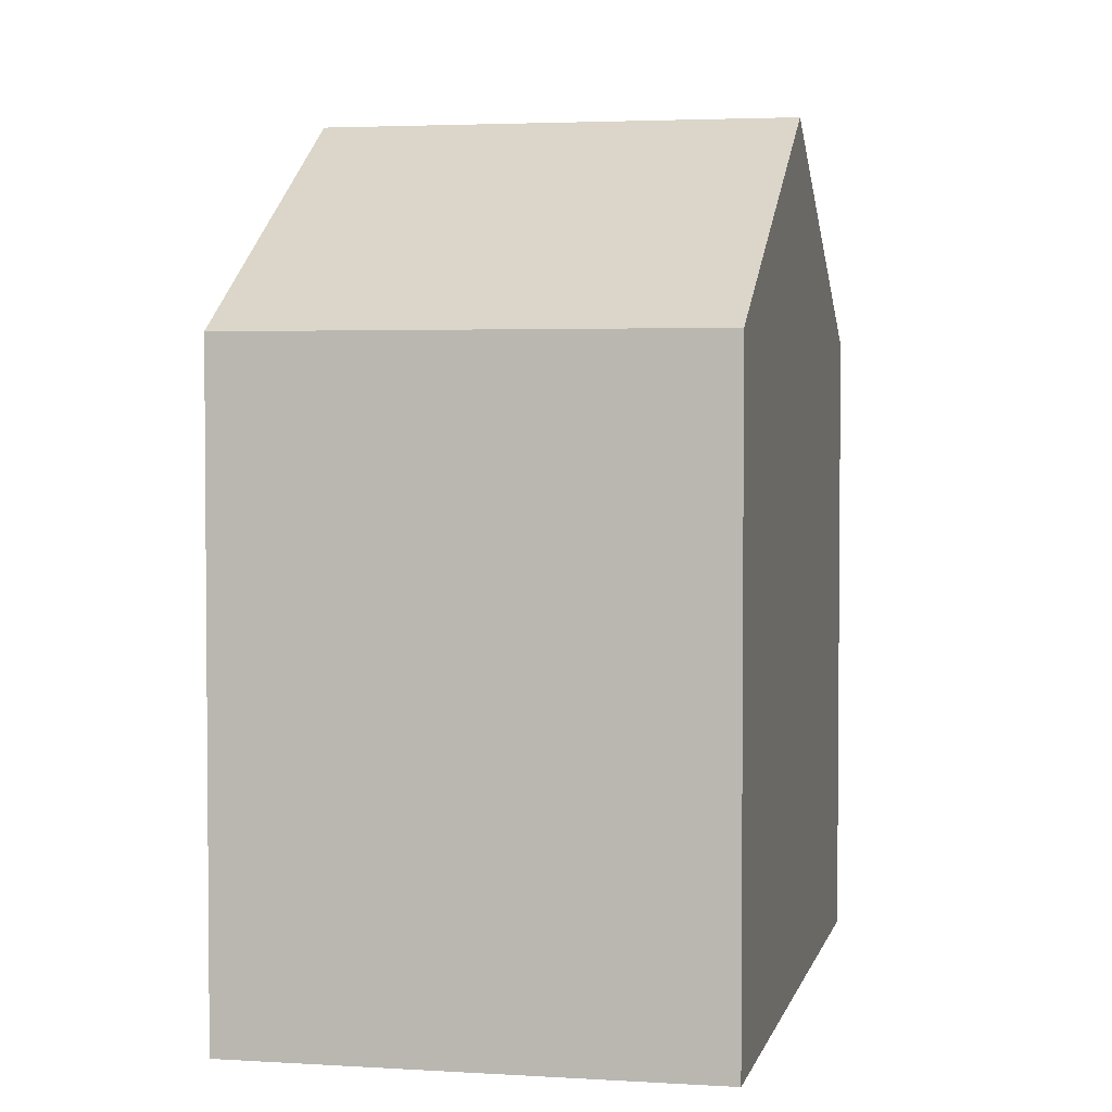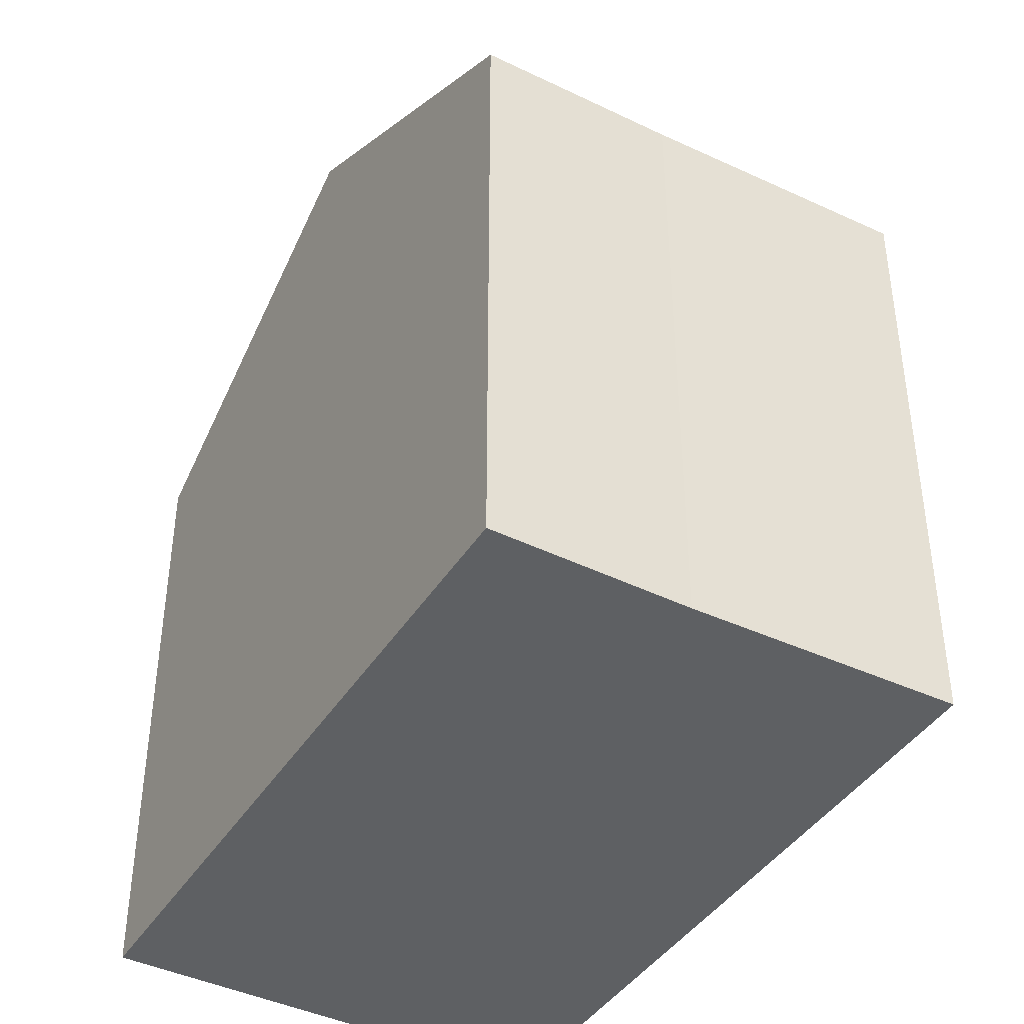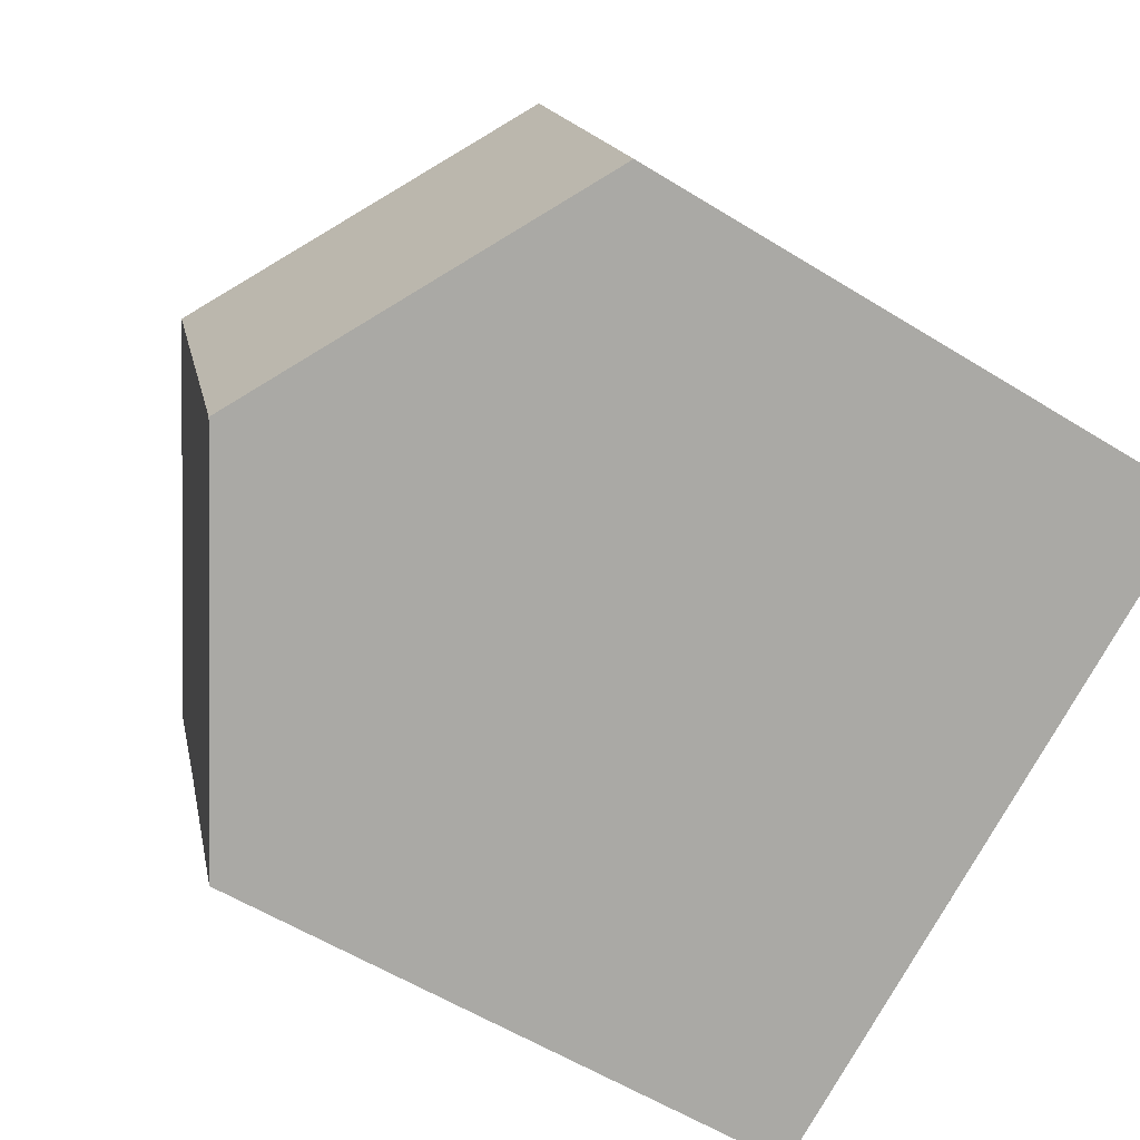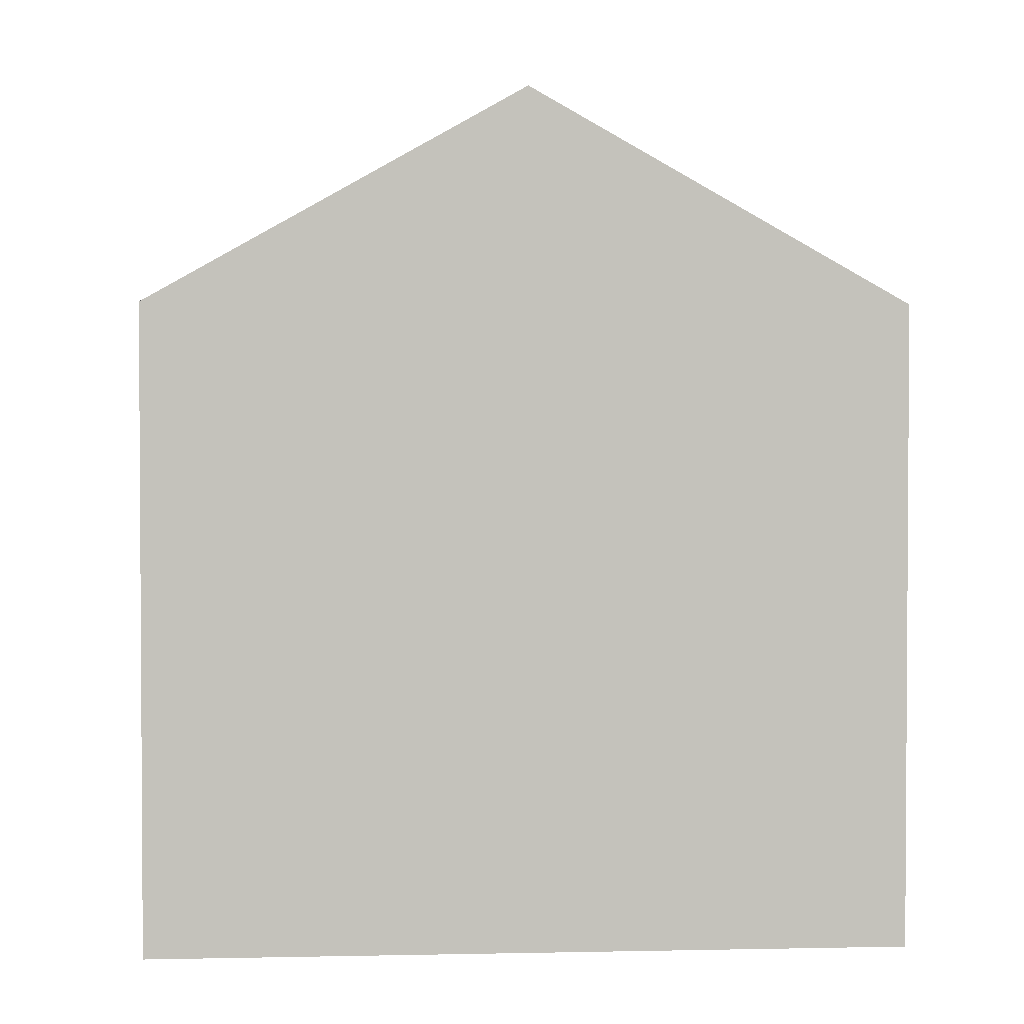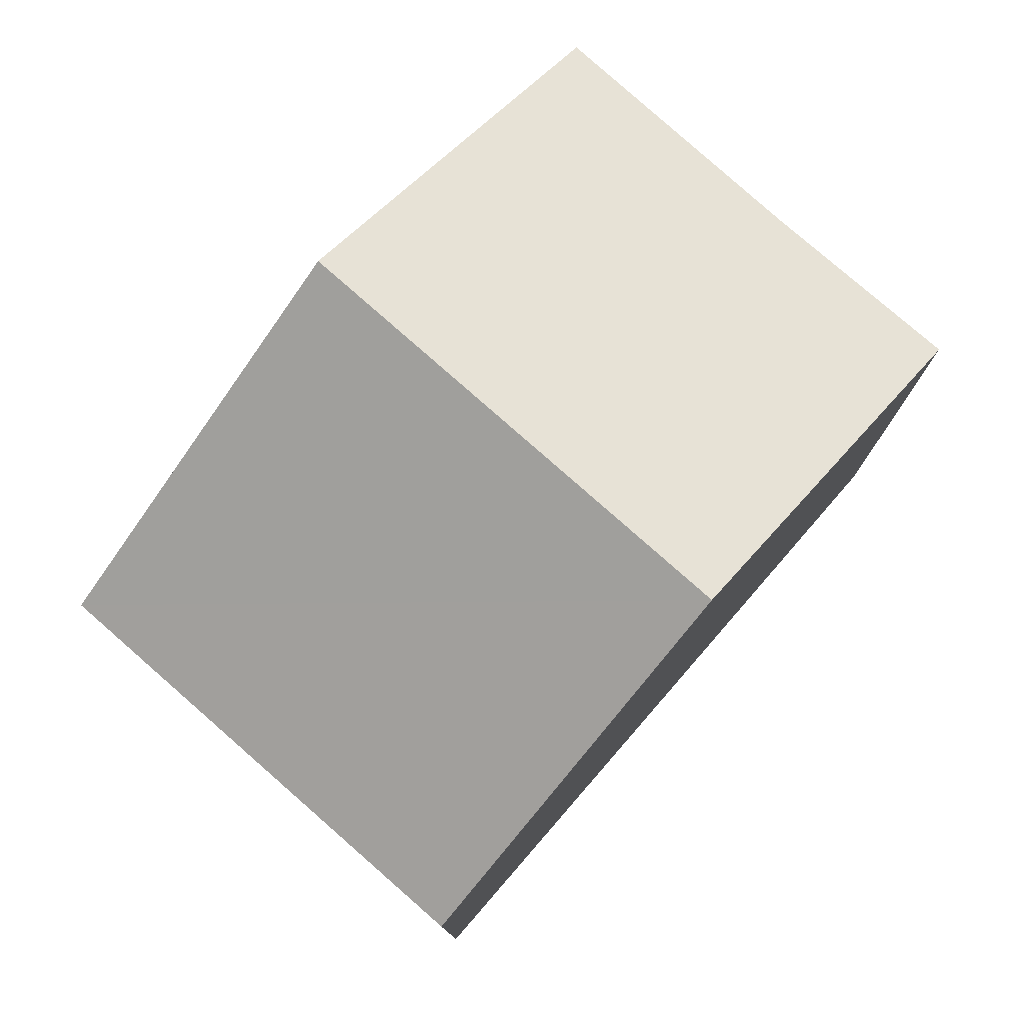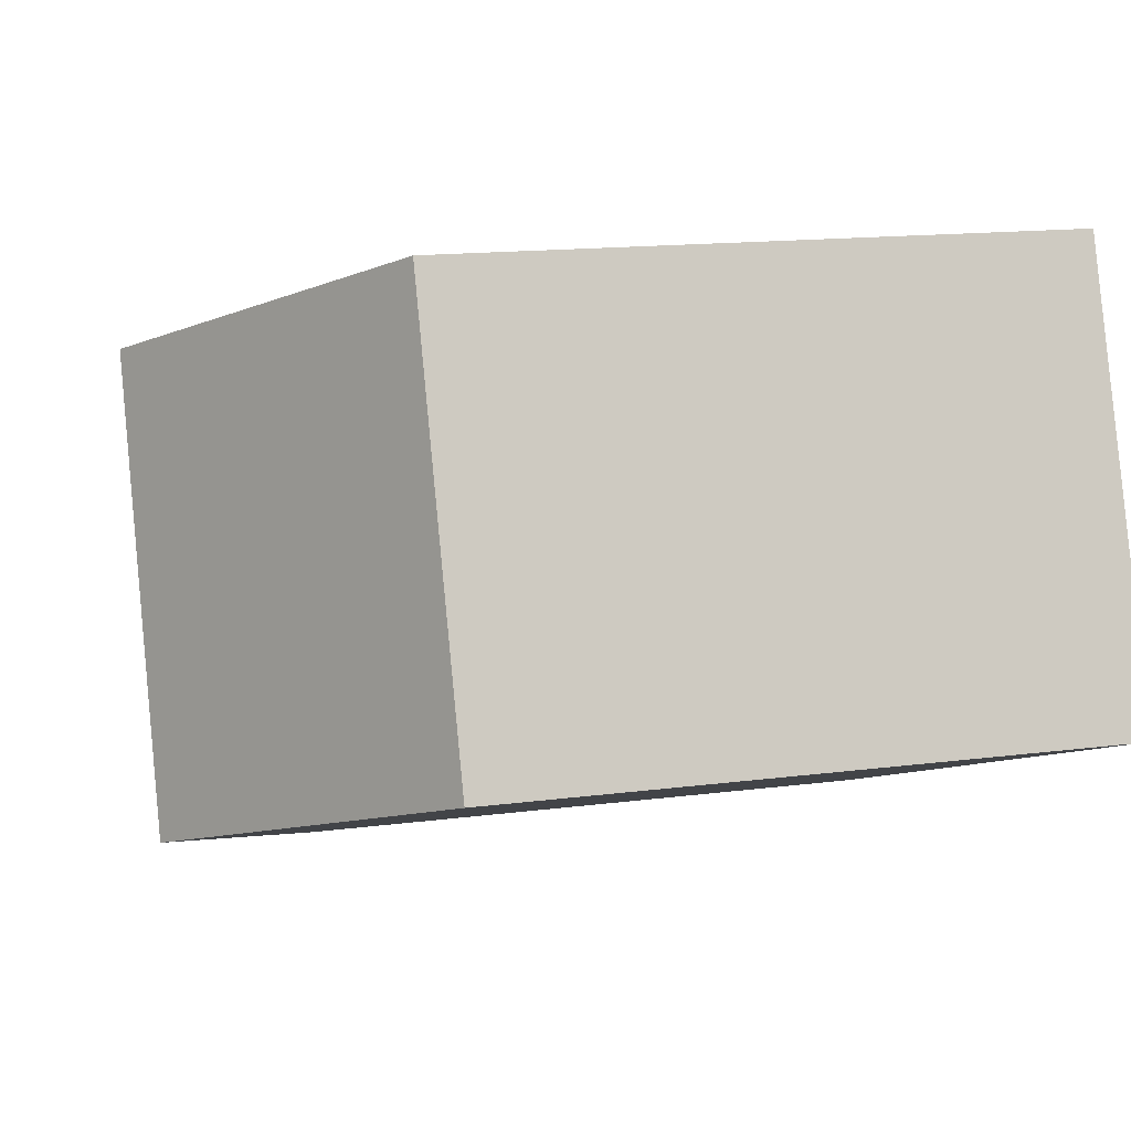
<metadata>
{"format":"obj","ext":"obj","renderer":"f3d","projection":"perspective","resolution":1024,"background":"white","views":[{"elev":3.3,"azim":-57.8,"up":"+Y"},{"elev":-42.5,"azim":80.3,"up":"+Y"},{"elev":-57.5,"azim":-122.8,"up":"+Z"},{"elev":2.4,"azim":15.7,"up":"+Y"},{"elev":79.4,"azim":-28.8,"up":"+Y"},{"elev":14.5,"azim":-106.1,"up":"+Z"}]}
</metadata>
<code>
v  4.336 10.44 -1.657
v  9.787 7.869 -0.099
v  8.67 7.848 -3.313
v  10.67 7.848 2.249
v  6.321 10.44 3.853
v  0 7.846 4.804e-16
v  1.98 7.855 5.453
v  8.67 2.029e-16 -3.313
v  0 0 0
v  4.336 1.015e-16 -1.657
v  1.98 -3.339e-16 5.453
v  10.67 -1.377e-16 2.249
v  6.321 -2.359e-16 3.853
v  9.787 6.062e-18 -0.099
g defaultobject
f 1 2 3
f 2 1 4
f 4 1 5
f 6 5 1
f 5 6 7
f 8 1 3
f 1 8 6
f 6 8 9
f 9 8 10
f 6 11 7
f 11 6 9
f 11 5 7
f 5 11 4
f 4 11 12
f 12 11 13
f 14 3 2
f 3 14 8
f 4 14 2
f 14 4 12
f 10 11 9
f 11 10 13
f 13 10 8
f 13 8 14
f 13 14 12

</code>
